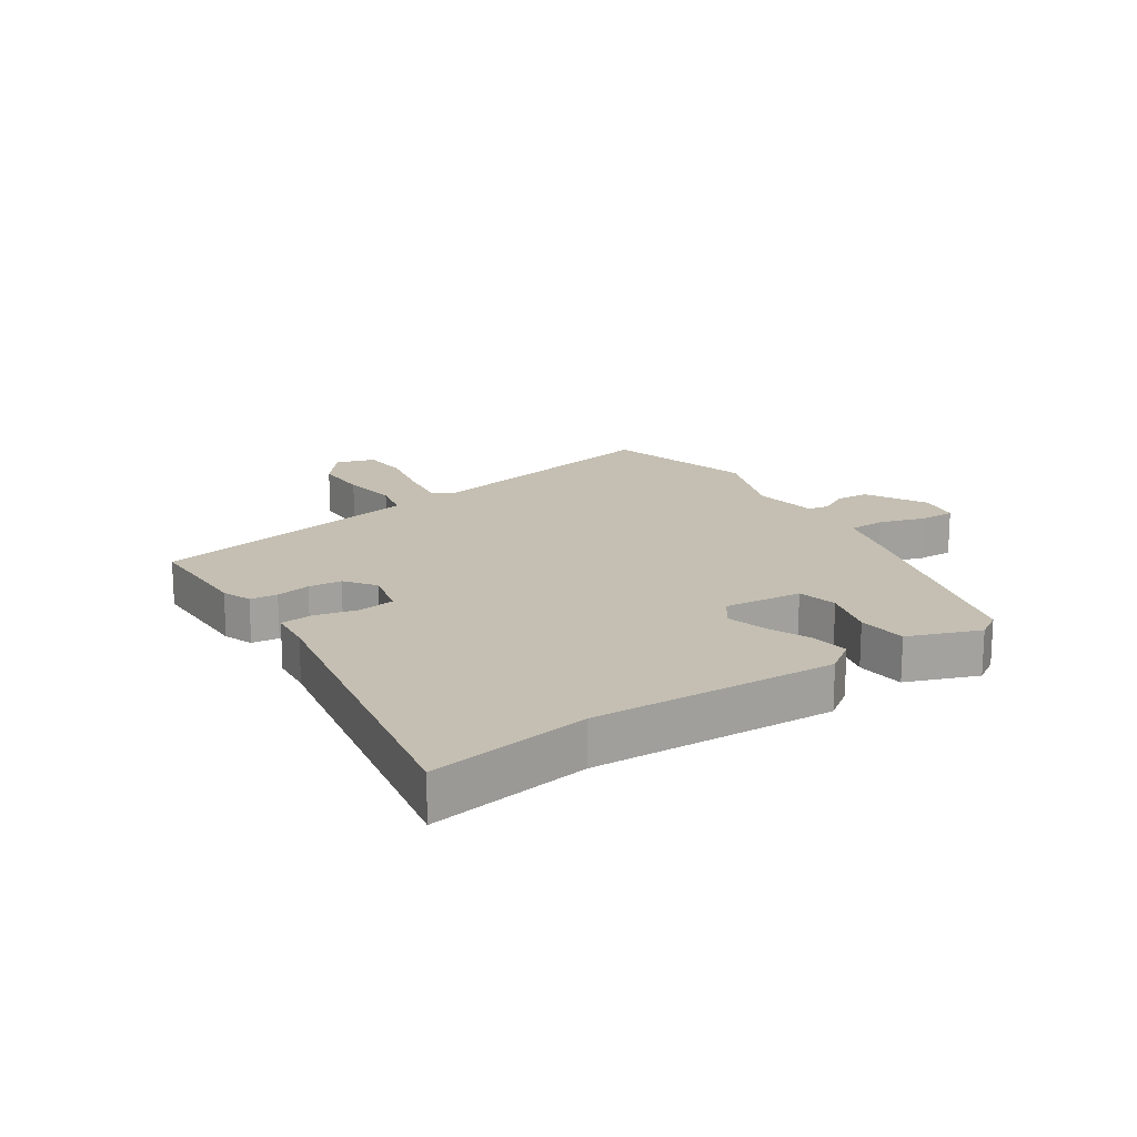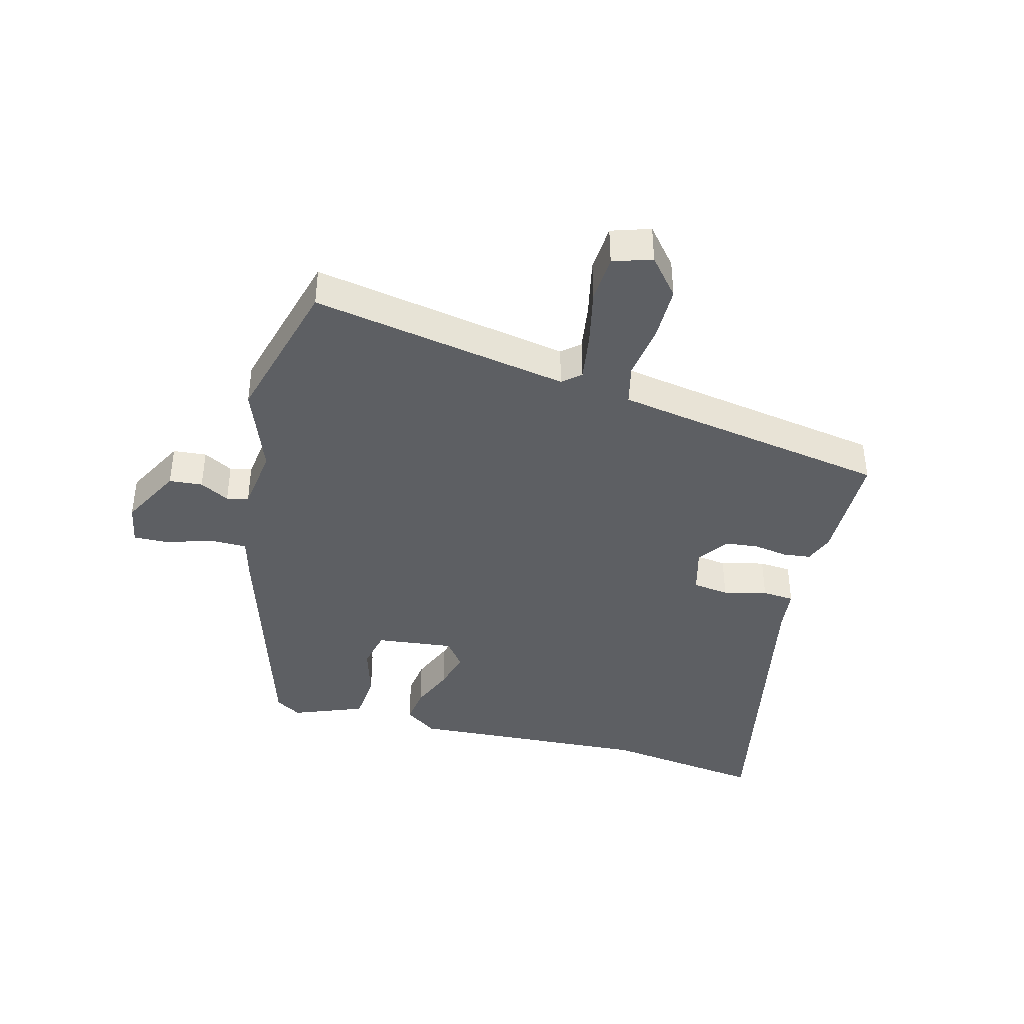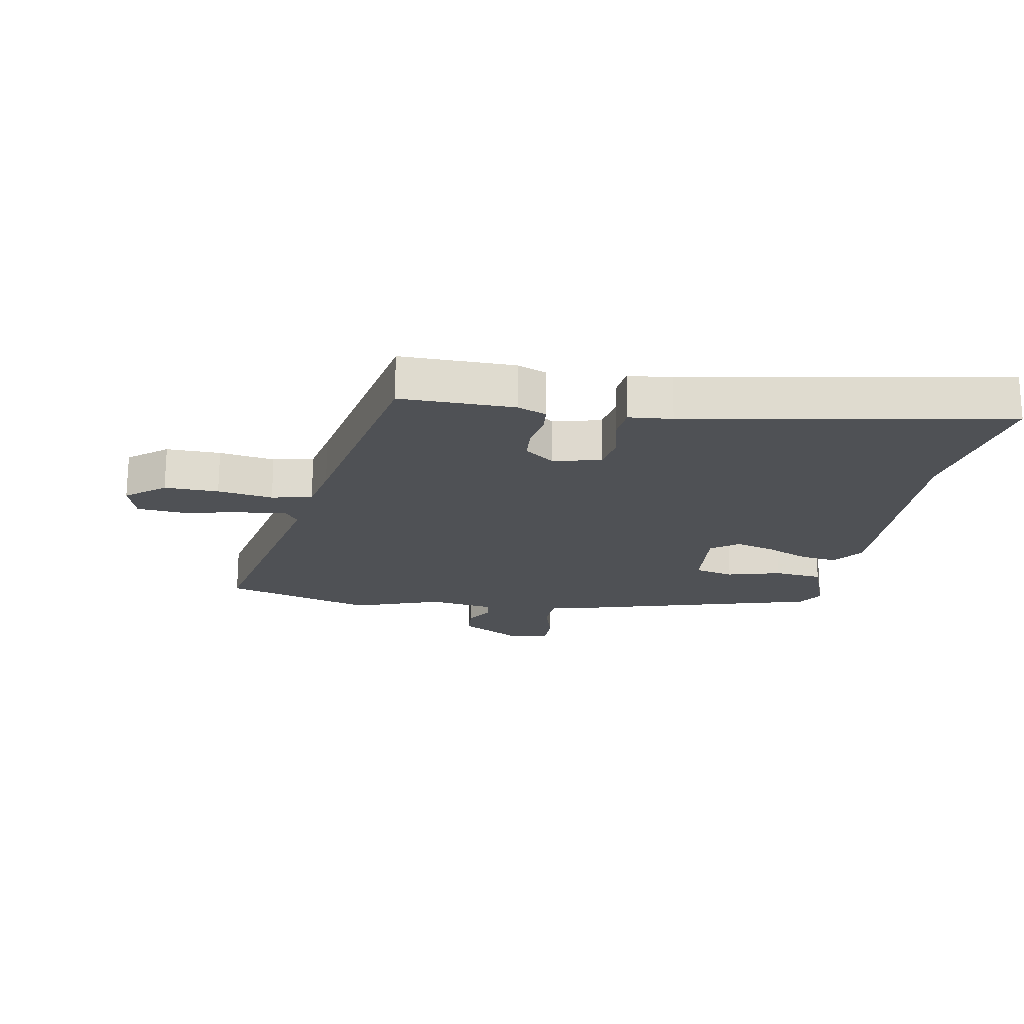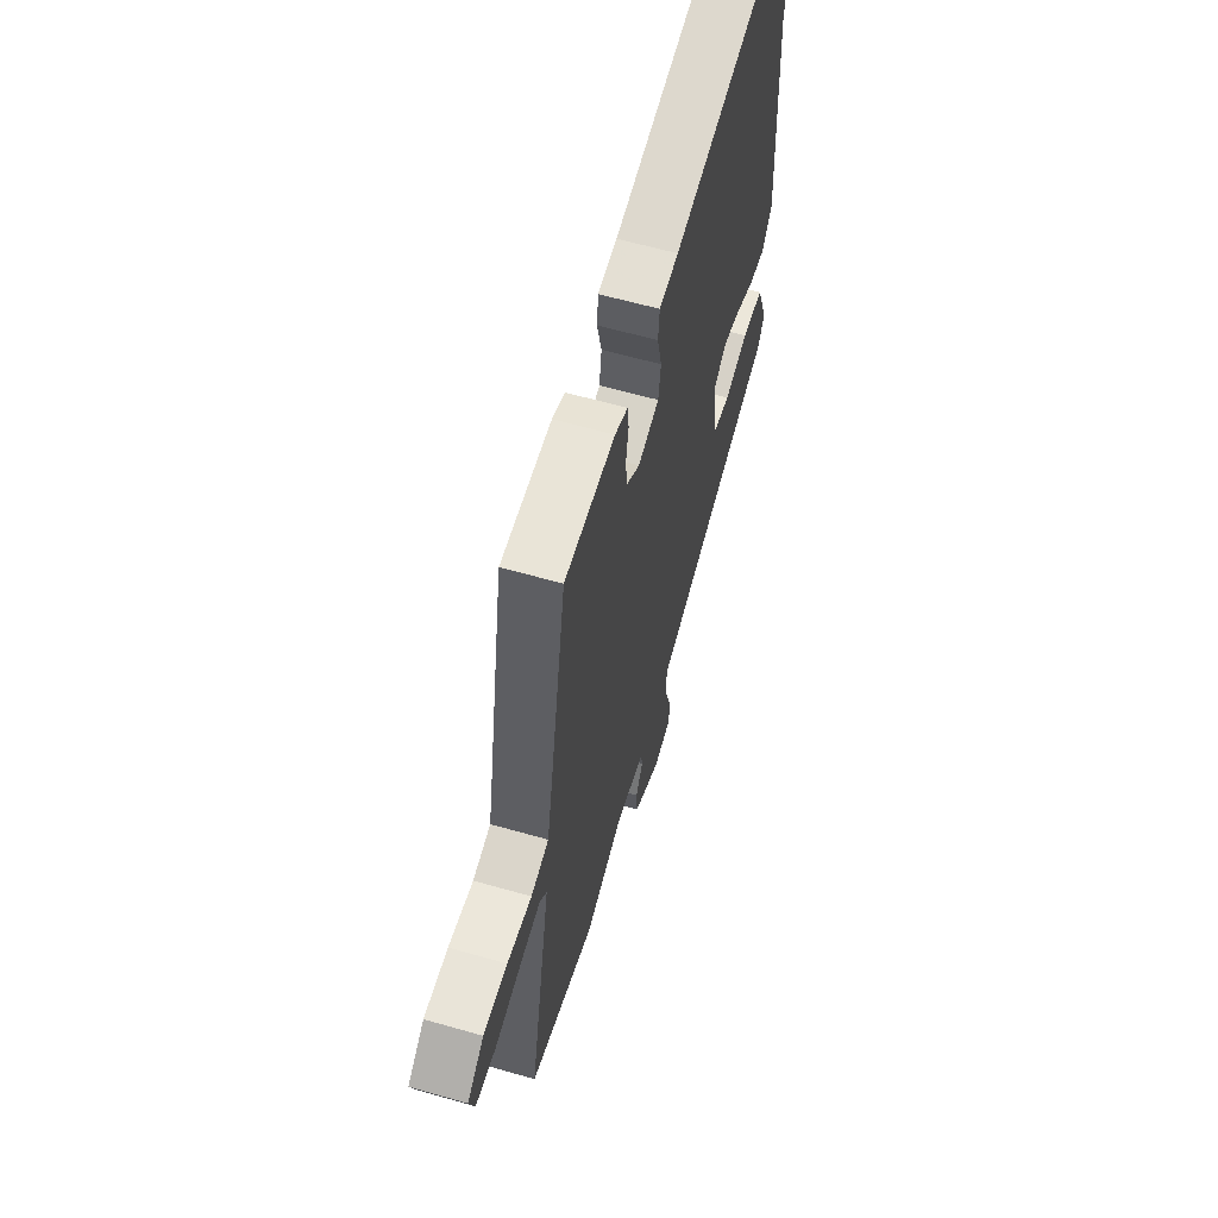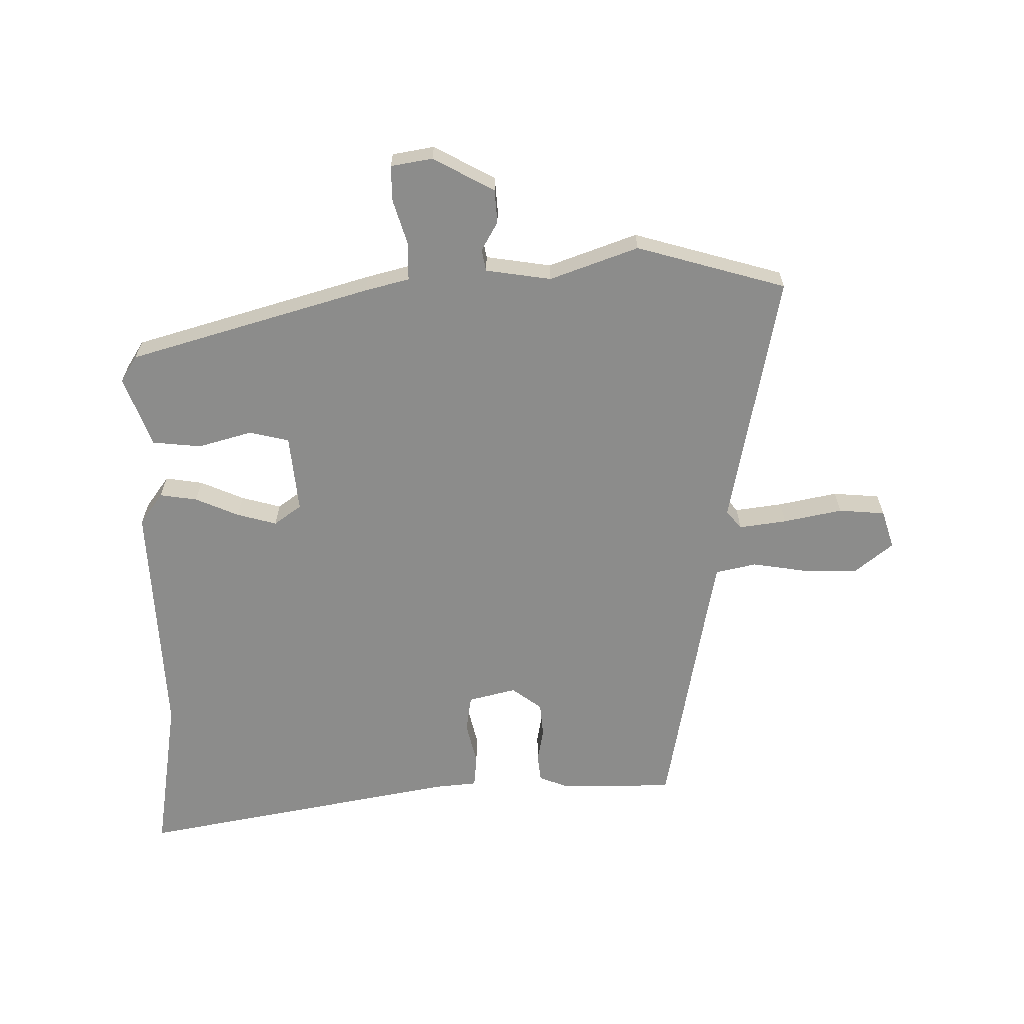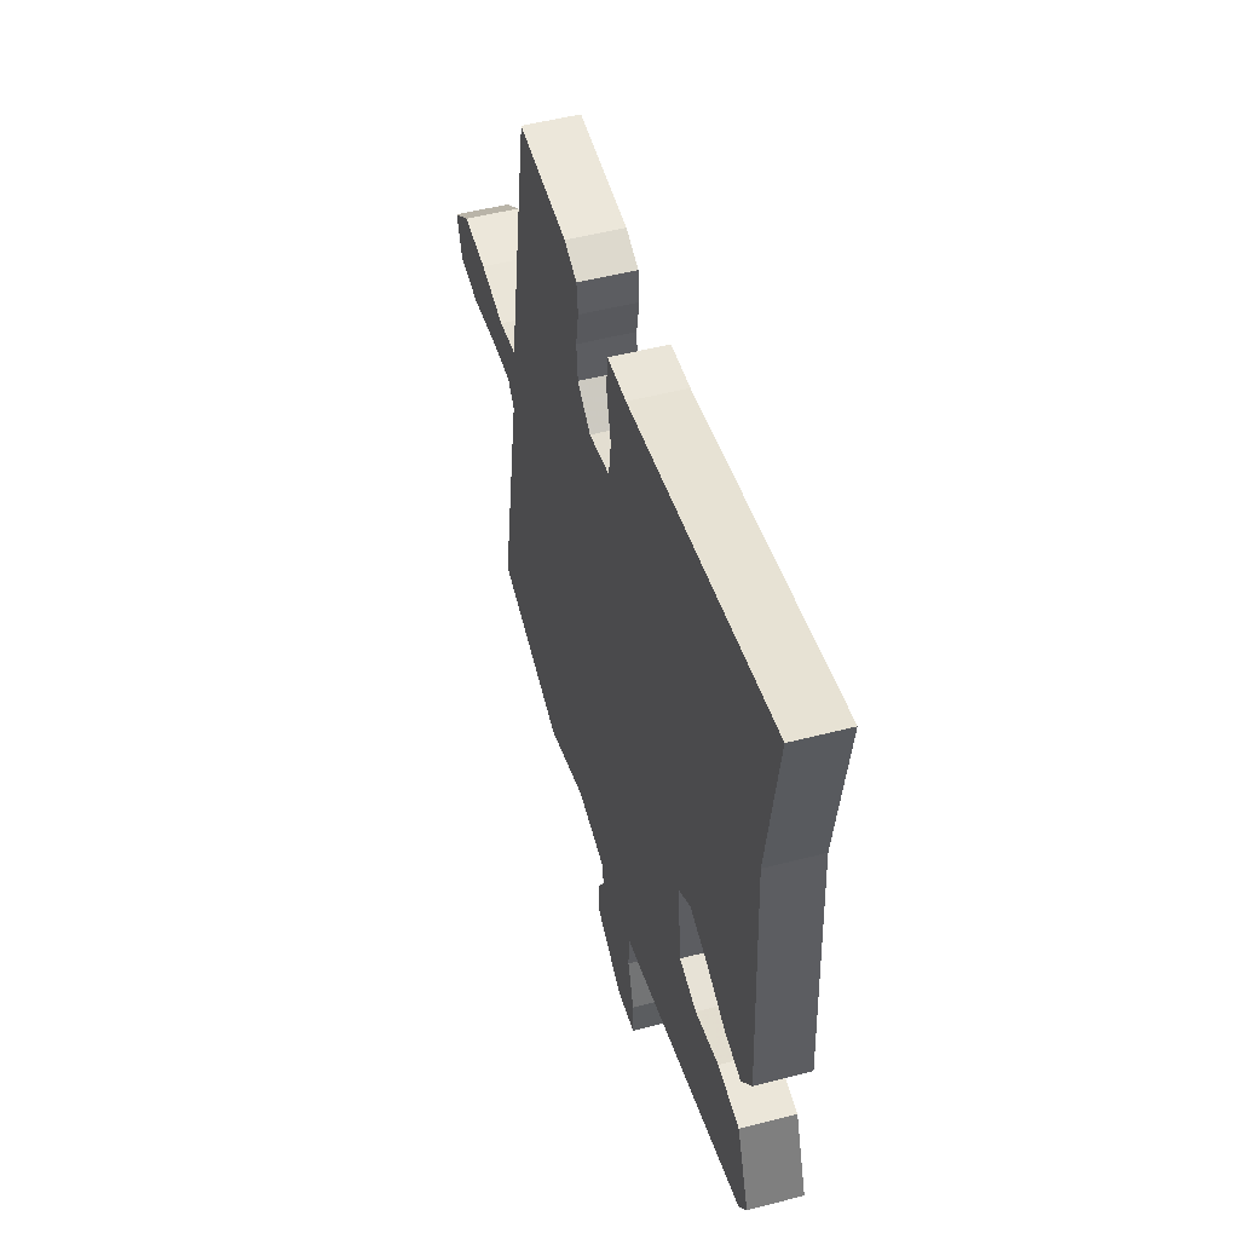
<metadata>
{"format":"obj","ext":"obj","renderer":"f3d","projection":"perspective","resolution":1024,"background":"white","views":[{"elev":17.6,"azim":56.3,"up":"+Y"},{"elev":-40.1,"azim":-104.0,"up":"+Y"},{"elev":-19.7,"azim":-10.6,"up":"+Y"},{"elev":60.9,"azim":-73.7,"up":"+Z"},{"elev":-64.1,"azim":-179.4,"up":"+Y"},{"elev":51.8,"azim":74.3,"up":"+Z"}]}
</metadata>
<code>
v -0.446 0.07 0.534
v -0.257 0.07 0.534
v -0.209 0.07 0.515
v -0.204 0.07 0.47
v -0.214 0.07 0.413
v -0.209 0.07 0.358
v -0.159 0.07 0.321
v -0.08 0.07 0.341
v -0.071 0.07 0.401
v -0.088 0.07 0.473
v -0.083 0.07 0.526
v -0.011 0.07 0.533
v 0.52 0.07 0.633
v 0.48 0.07 0.368
v 0.499 0.07 -0.033
v 0.461 0.07 -0.086
v 0.399 0.07 -0.077
v 0.327 0.07 -0.046
v 0.261 0.07 -0.028
v 0.216 0.07 -0.061
v 0.229 0.07 -0.19
v 0.295 0.07 -0.205
v 0.384 0.07 -0.18
v 0.465 0.07 -0.188
v 0.509 0.07 -0.305
v 0.482 0.07 -0.348
v 0.082 0.07 -0.465
v 0.009 0.07 -0.484
v 0.008 0.07 -0.546
v 0.031 0.07 -0.621
v 0.032 0.07 -0.68
v -0.037 0.07 -0.692
v -0.138 0.07 -0.637
v -0.142 0.07 -0.582
v -0.115 0.07 -0.534
v -0.122 0.07 -0.498
v -0.23 0.07 -0.482
v -0.376 0.07 -0.535
v -0.624 0.07 -0.465
v -0.543 0.07 -0.042
v -0.568 0.07 -0.012
v -0.647 0.07 -0.023
v -0.744 0.07 -0.043
v -0.821 0.07 -0.037
v -0.841 0.07 0.027
v -0.778 0.07 0.078
v -0.688 0.07 0.077
v -0.596 0.07 0.063
v -0.529 0.07 0.078
v -0.513 0.07 0.163
v -0.446 0 0.534
v -0.257 0 0.534
v -0.209 0 0.515
v -0.204 0 0.47
v -0.214 0 0.413
v -0.209 0 0.358
v -0.159 0 0.321
v -0.08 0 0.341
v -0.071 0 0.401
v -0.088 0 0.473
v -0.083 0 0.526
v -0.011 0 0.533
v 0.52 0 0.633
v 0.48 0 0.368
v 0.499 0 -0.033
v 0.461 0 -0.086
v 0.399 0 -0.077
v 0.327 0 -0.046
v 0.261 0 -0.028
v 0.216 0 -0.061
v 0.229 0 -0.19
v 0.295 0 -0.205
v 0.384 0 -0.18
v 0.465 0 -0.188
v 0.509 0 -0.305
v 0.482 0 -0.348
v 0.082 0 -0.465
v 0.009 0 -0.484
v 0.008 0 -0.546
v 0.031 0 -0.621
v 0.032 0 -0.68
v -0.037 0 -0.692
v -0.138 0 -0.637
v -0.142 0 -0.582
v -0.115 0 -0.534
v -0.122 0 -0.498
v -0.23 0 -0.482
v -0.376 0 -0.535
v -0.624 0 -0.465
v -0.543 0 -0.042
v -0.568 0 -0.012
v -0.647 0 -0.023
v -0.744 0 -0.043
v -0.821 0 -0.037
v -0.841 0 0.027
v -0.778 0 0.078
v -0.688 0 0.077
v -0.596 0 0.063
v -0.529 0 0.078
v -0.513 0 0.163
f 46 47 48
f 45 46 48
f 44 45 48
f 43 44 48
f 42 43 48
f 41 42 48 49
f 40 41 49
f 37 38 39 40
f 40 49 50
f 37 40 50
f 36 37 50
f 33 34 35
f 32 33 35
f 31 32 35
f 30 31 35
f 29 30 35
f 28 29 35 36
f 27 28 36
f 26 27 36
f 25 26 36
f 24 25 36
f 23 24 36
f 22 23 36
f 21 22 36
f 36 50 1
f 21 36 1
f 20 21 1
f 16 17 18
f 15 16 18
f 14 15 18
f 14 18 19
f 13 14 19
f 12 13 19
f 12 19 20
f 11 12 20
f 10 11 20
f 9 10 20
f 3 4 5
f 2 3 5
f 1 2 5
f 1 5 6
f 20 1 6
f 8 9 20
f 7 8 20
f 6 7 20
f 98 97 96
f 98 96 95
f 98 95 94
f 98 94 93
f 98 93 92
f 99 98 92 91
f 99 91 90
f 90 89 88 87
f 100 99 90
f 100 90 87
f 100 87 86
f 85 84 83
f 85 83 82
f 85 82 81
f 85 81 80
f 85 80 79
f 86 85 79 78
f 86 78 77
f 86 77 76
f 86 76 75
f 86 75 74
f 86 74 73
f 86 73 72
f 86 72 71
f 51 100 86
f 51 86 71
f 51 71 70
f 68 67 66
f 68 66 65
f 68 65 64
f 69 68 64
f 69 64 63
f 69 63 62
f 70 69 62
f 70 62 61
f 70 61 60
f 70 60 59
f 55 54 53
f 55 53 52
f 55 52 51
f 56 55 51
f 56 51 70
f 70 59 58
f 70 58 57
f 70 57 56
f 1 51 52 2
f 2 52 53 3
f 3 53 54 4
f 4 54 55 5
f 5 55 56 6
f 6 56 57 7
f 7 57 58 8
f 8 58 59 9
f 9 59 60 10
f 10 60 61 11
f 11 61 62 12
f 12 62 63 13
f 13 63 64 14
f 14 64 65 15
f 15 65 66 16
f 16 66 67 17
f 17 67 68 18
f 18 68 69 19
f 19 69 70 20
f 20 70 71 21
f 21 71 72 22
f 22 72 73 23
f 23 73 74 24
f 24 74 75 25
f 25 75 76 26
f 26 76 77 27
f 27 77 78 28
f 28 78 79 29
f 29 79 80 30
f 30 80 81 31
f 31 81 82 32
f 32 82 83 33
f 33 83 84 34
f 34 84 85 35
f 35 85 86 36
f 36 86 87 37
f 37 87 88 38
f 38 88 89 39
f 39 89 90 40
f 40 90 91 41
f 41 91 92 42
f 42 92 93 43
f 43 93 94 44
f 44 94 95 45
f 45 95 96 46
f 46 96 97 47
f 47 97 98 48
f 48 98 99 49
f 49 99 100 50
f 50 100 51 1

</code>
